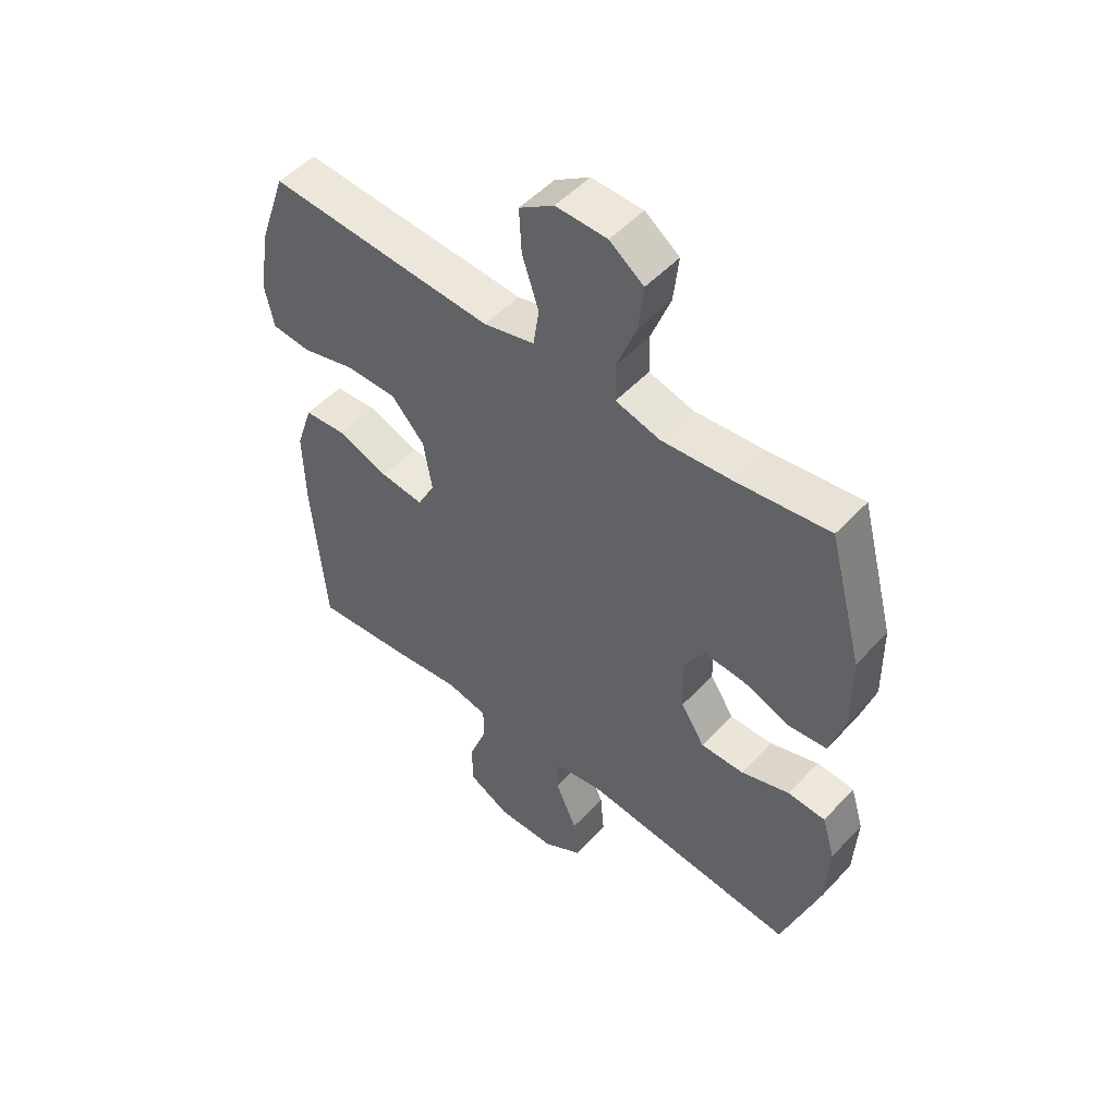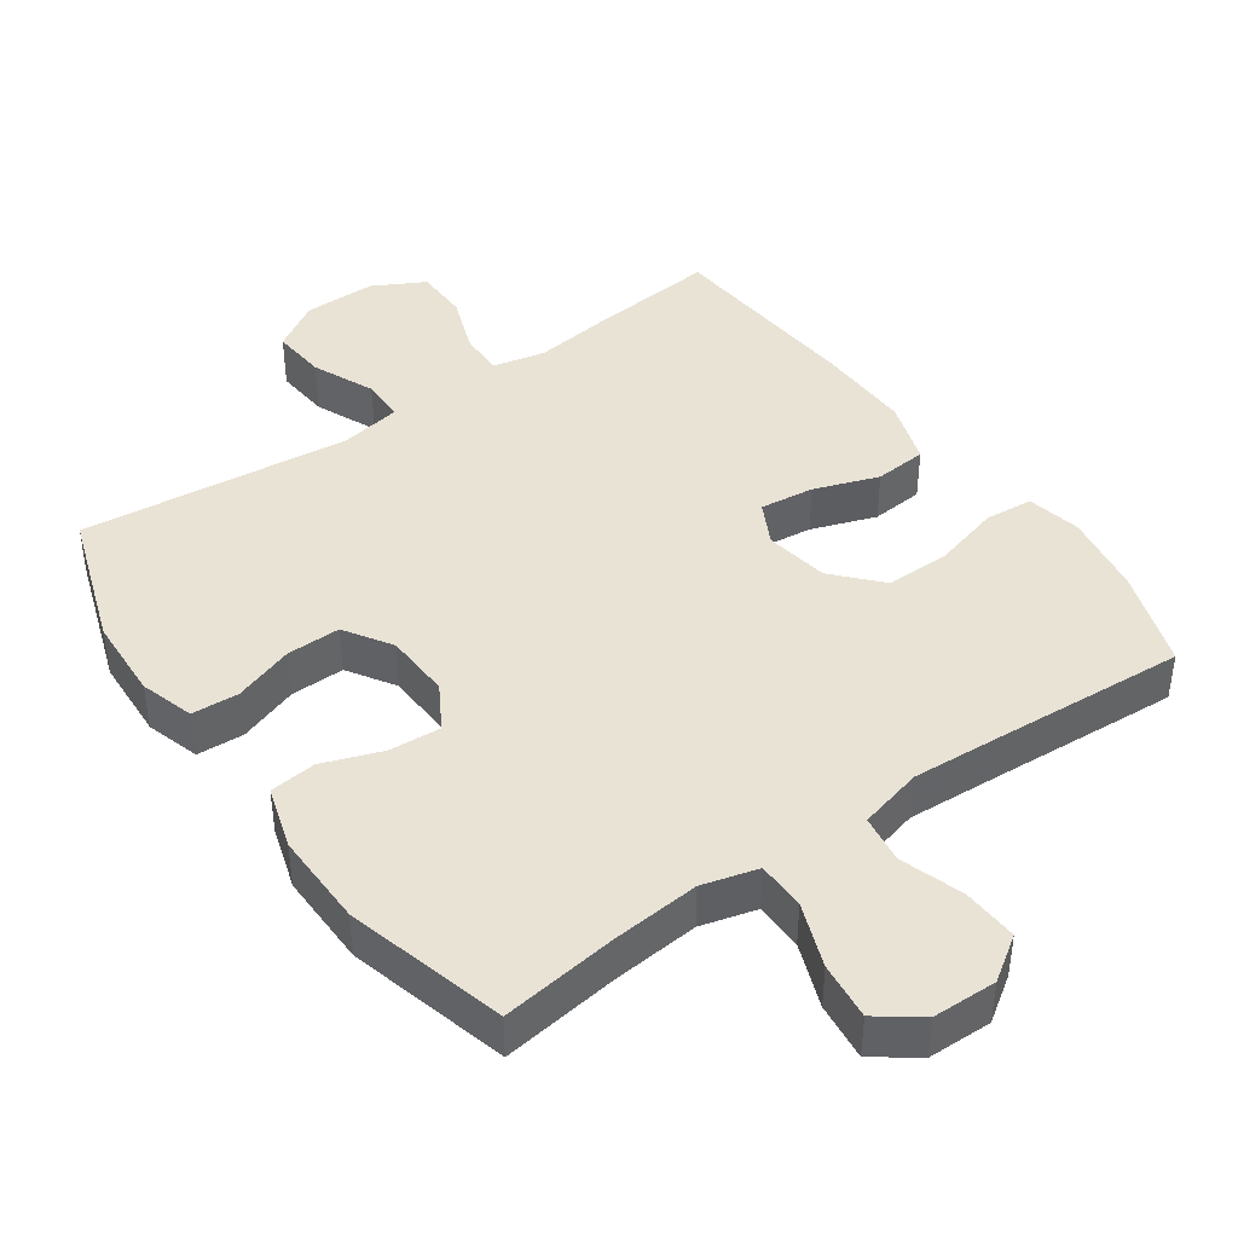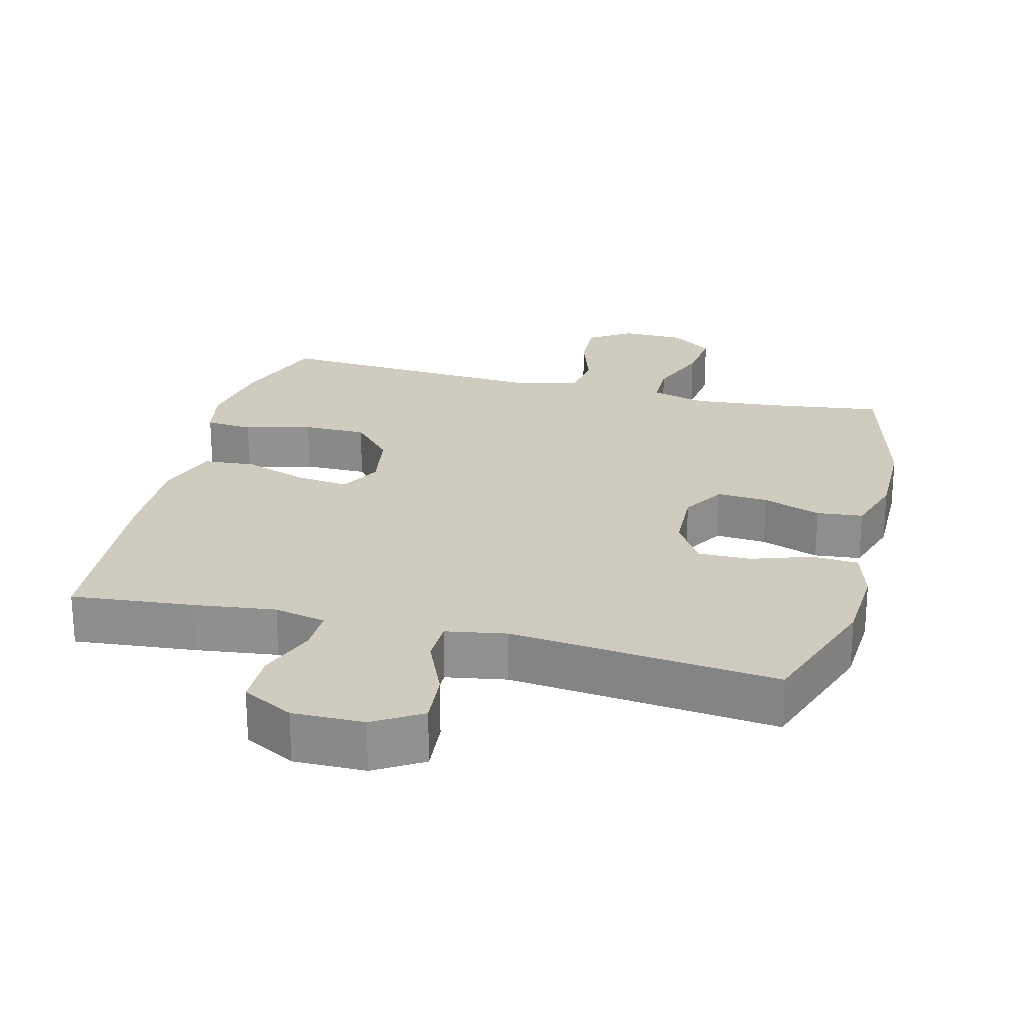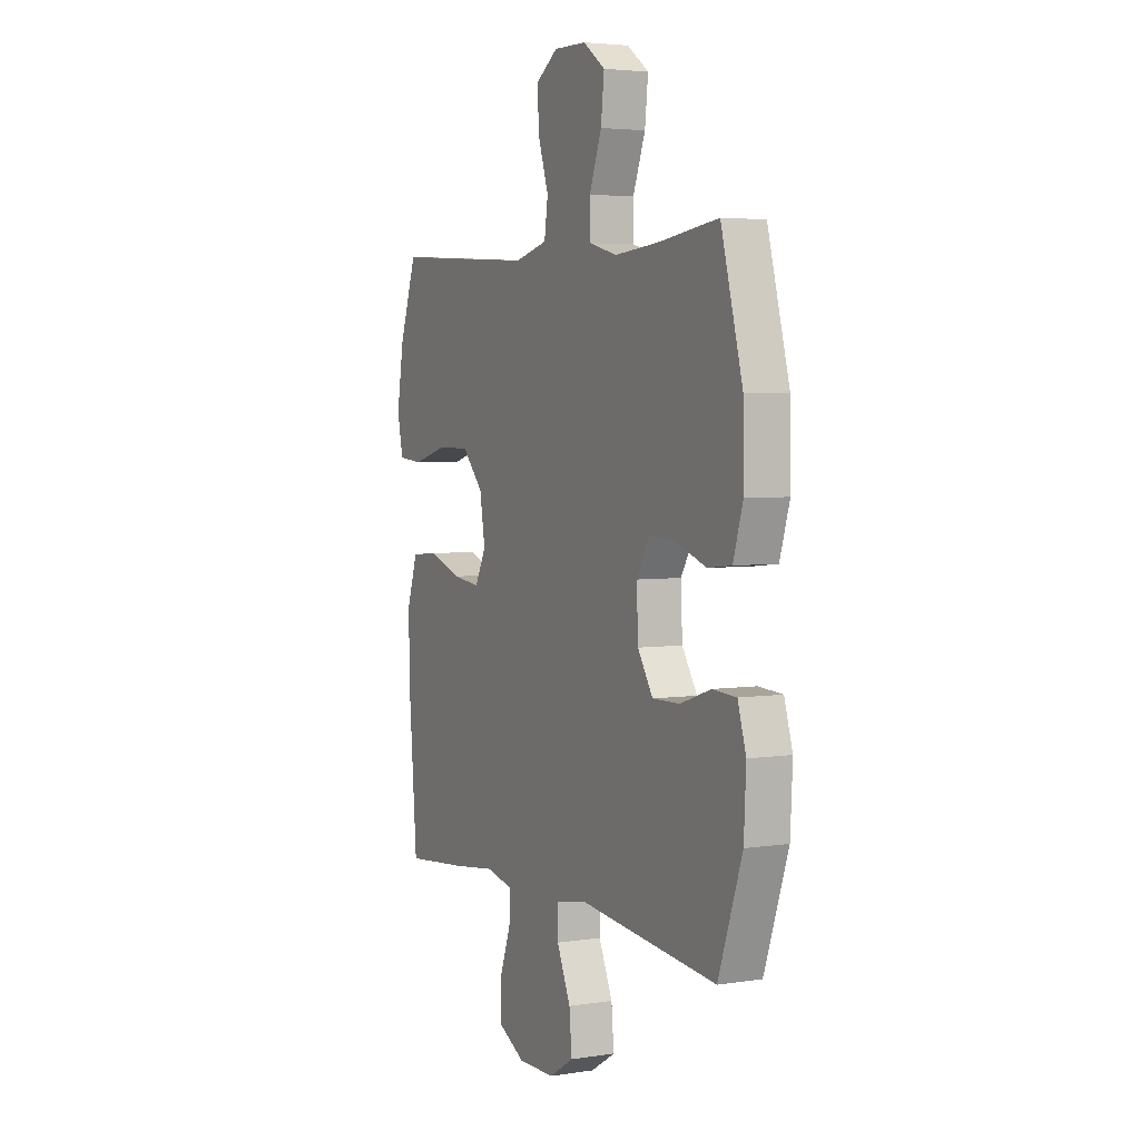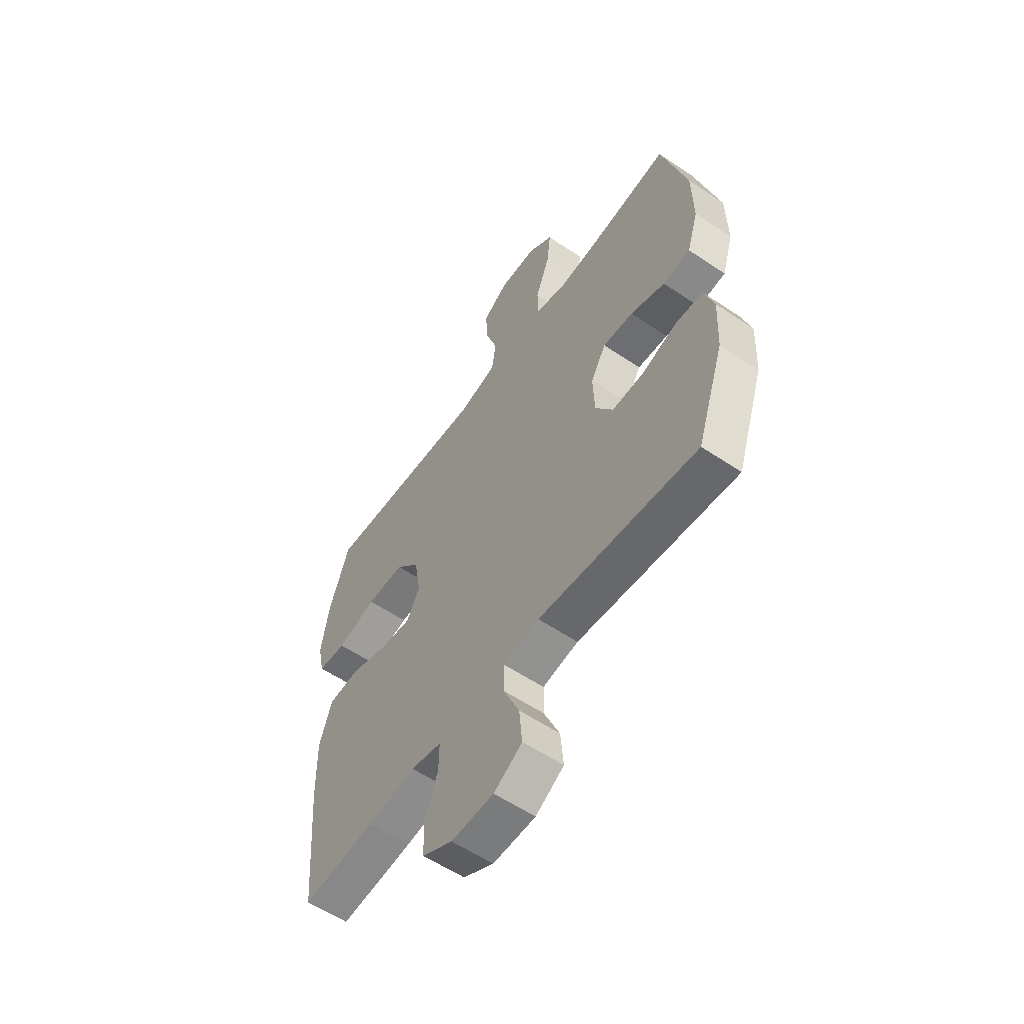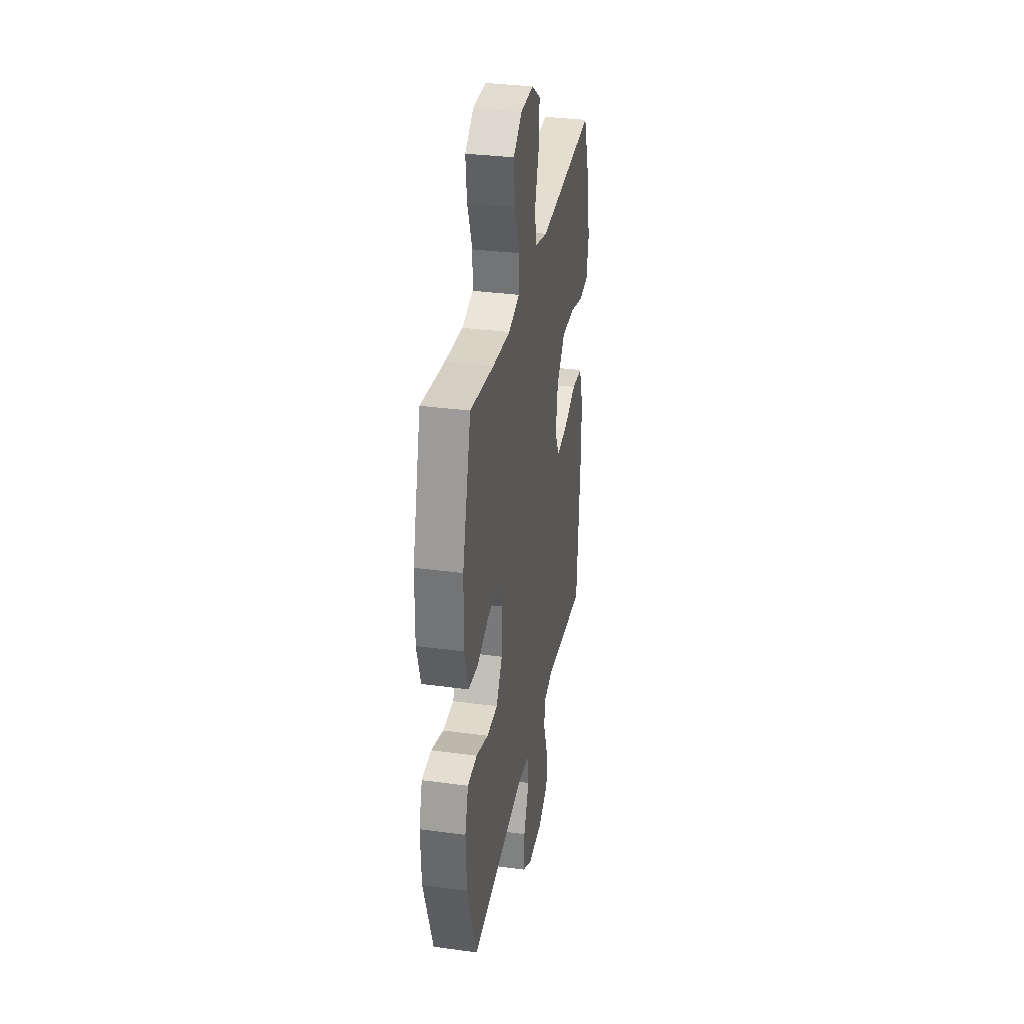
<metadata>
{"format":"obj","ext":"obj","renderer":"f3d","projection":"perspective","resolution":1024,"background":"white","views":[{"elev":51.0,"azim":-138.8,"up":"+Z"},{"elev":42.3,"azim":-35.2,"up":"+Y"},{"elev":23.7,"azim":-165.6,"up":"+Y"},{"elev":4.0,"azim":-116.8,"up":"+Z"},{"elev":-57.8,"azim":-124.9,"up":"+Z"},{"elev":33.1,"azim":-79.5,"up":"+Z"}]}
</metadata>
<code>
v -0.5 0.07 -0.5
v -0.566 0.07 -0.308
v -0.572 0.07 -0.191
v -0.549 0.07 -0.115
v -0.483 0.07 -0.111
v -0.398 0.07 -0.14
v -0.322 0.07 -0.141
v -0.28 0.07 -0.075
v -0.276 0.07 0.019
v -0.313 0.07 0.082
v -0.386 0.07 0.077
v -0.469 0.07 0.047
v -0.535 0.07 0.054
v -0.562 0.07 0.142
v -0.56 0.07 0.275
v -0.5 0.07 0.5
v -0.336 0.07 0.478
v -0.213 0.07 0.467
v -0.135 0.07 0.488
v -0.134 0.07 0.556
v -0.168 0.07 0.646
v -0.177 0.07 0.727
v -0.117 0.07 0.771
v -0.027 0.07 0.773
v 0.034 0.07 0.732
v 0.03 0.07 0.654
v 0.001 0.07 0.566
v 0.011 0.07 0.498
v 0.101 0.07 0.475
v 0.235 0.07 0.483
v 0.5 0.07 0.5
v 0.548 0.07 0.361
v 0.567 0.07 0.245
v 0.551 0.07 0.169
v 0.483 0.07 0.163
v 0.388 0.07 0.189
v 0.297 0.07 0.189
v 0.239 0.07 0.125
v 0.224 0.07 0.035
v 0.255 0.07 -0.025
v 0.331 0.07 -0.016
v 0.422 0.07 0.016
v 0.496 0.07 0.01
v 0.526 0.07 -0.081
v 0.523 0.07 -0.217
v 0.5 0.07 -0.5
v 0.325 0.07 -0.483
v 0.209 0.07 -0.468
v 0.135 0.07 -0.484
v 0.136 0.07 -0.546
v 0.167 0.07 -0.63
v 0.166 0.07 -0.706
v 0.093 0.07 -0.745
v -0.009 0.07 -0.744
v -0.077 0.07 -0.702
v -0.07 0.07 -0.624
v -0.032 0.07 -0.537
v -0.033 0.07 -0.475
v -0.119 0.07 -0.46
v -0.5 0 -0.5
v -0.566 0 -0.308
v -0.572 0 -0.191
v -0.549 0 -0.115
v -0.483 0 -0.111
v -0.398 0 -0.14
v -0.322 0 -0.141
v -0.28 0 -0.075
v -0.276 0 0.019
v -0.313 0 0.082
v -0.386 0 0.077
v -0.469 0 0.047
v -0.535 0 0.054
v -0.562 0 0.142
v -0.56 0 0.275
v -0.5 0 0.5
v -0.336 0 0.478
v -0.213 0 0.467
v -0.135 0 0.488
v -0.134 0 0.556
v -0.168 0 0.646
v -0.177 0 0.727
v -0.117 0 0.771
v -0.027 0 0.773
v 0.034 0 0.732
v 0.03 0 0.654
v 0.001 0 0.566
v 0.011 0 0.498
v 0.101 0 0.475
v 0.235 0 0.483
v 0.5 0 0.5
v 0.548 0 0.361
v 0.567 0 0.245
v 0.551 0 0.169
v 0.483 0 0.163
v 0.388 0 0.189
v 0.297 0 0.189
v 0.239 0 0.125
v 0.224 0 0.035
v 0.255 0 -0.025
v 0.331 0 -0.016
v 0.422 0 0.016
v 0.496 0 0.01
v 0.526 0 -0.081
v 0.523 0 -0.217
v 0.5 0 -0.5
v 0.325 0 -0.483
v 0.209 0 -0.468
v 0.135 0 -0.484
v 0.136 0 -0.546
v 0.167 0 -0.63
v 0.166 0 -0.706
v 0.093 0 -0.745
v -0.009 0 -0.744
v -0.077 0 -0.702
v -0.07 0 -0.624
v -0.032 0 -0.537
v -0.033 0 -0.475
v -0.119 0 -0.46
f 55 56 57
f 54 55 57
f 53 54 57
f 52 53 57
f 51 52 57
f 50 51 57
f 49 50 57 58
f 48 49 58 59
f 46 47 48
f 45 46 48
f 44 45 48
f 43 44 48
f 42 43 48
f 41 42 48
f 40 41 48 59
f 34 35 36
f 33 34 36
f 32 33 36
f 31 32 36
f 30 31 36
f 29 30 36 37
f 28 29 37 38
f 25 26 27
f 24 25 27
f 23 24 27
f 22 23 27
f 21 22 27
f 20 21 27
f 19 20 27 28
f 28 38 39
f 19 28 39
f 18 19 39
f 15 16 17
f 14 15 17
f 13 14 17
f 12 13 17
f 11 12 17
f 10 11 17 18
f 4 5 6
f 3 4 6
f 2 3 6
f 1 2 6
f 59 1 6
f 59 6 7
f 40 59 7 8
f 18 39 40
f 10 18 40
f 9 10 40
f 8 9 40
f 116 115 114
f 116 114 113
f 116 113 112
f 116 112 111
f 116 111 110
f 116 110 109
f 117 116 109 108
f 118 117 108 107
f 107 106 105
f 107 105 104
f 107 104 103
f 107 103 102
f 107 102 101
f 107 101 100
f 118 107 100 99
f 95 94 93
f 95 93 92
f 95 92 91
f 95 91 90
f 95 90 89
f 96 95 89 88
f 97 96 88 87
f 86 85 84
f 86 84 83
f 86 83 82
f 86 82 81
f 86 81 80
f 86 80 79
f 87 86 79 78
f 98 97 87
f 98 87 78
f 98 78 77
f 76 75 74
f 76 74 73
f 76 73 72
f 76 72 71
f 76 71 70
f 77 76 70 69
f 65 64 63
f 65 63 62
f 65 62 61
f 65 61 60
f 65 60 118
f 66 65 118
f 67 66 118 99
f 99 98 77
f 99 77 69
f 99 69 68
f 99 68 67
f 1 60 61 2
f 2 61 62 3
f 3 62 63 4
f 4 63 64 5
f 5 64 65 6
f 6 65 66 7
f 7 66 67 8
f 8 67 68 9
f 9 68 69 10
f 10 69 70 11
f 11 70 71 12
f 12 71 72 13
f 13 72 73 14
f 14 73 74 15
f 15 74 75 16
f 16 75 76 17
f 17 76 77 18
f 18 77 78 19
f 19 78 79 20
f 20 79 80 21
f 21 80 81 22
f 22 81 82 23
f 23 82 83 24
f 24 83 84 25
f 25 84 85 26
f 26 85 86 27
f 27 86 87 28
f 28 87 88 29
f 29 88 89 30
f 30 89 90 31
f 31 90 91 32
f 32 91 92 33
f 33 92 93 34
f 34 93 94 35
f 35 94 95 36
f 36 95 96 37
f 37 96 97 38
f 38 97 98 39
f 39 98 99 40
f 40 99 100 41
f 41 100 101 42
f 42 101 102 43
f 43 102 103 44
f 44 103 104 45
f 45 104 105 46
f 46 105 106 47
f 47 106 107 48
f 48 107 108 49
f 49 108 109 50
f 50 109 110 51
f 51 110 111 52
f 52 111 112 53
f 53 112 113 54
f 54 113 114 55
f 55 114 115 56
f 56 115 116 57
f 57 116 117 58
f 58 117 118 59
f 59 118 60 1

</code>
